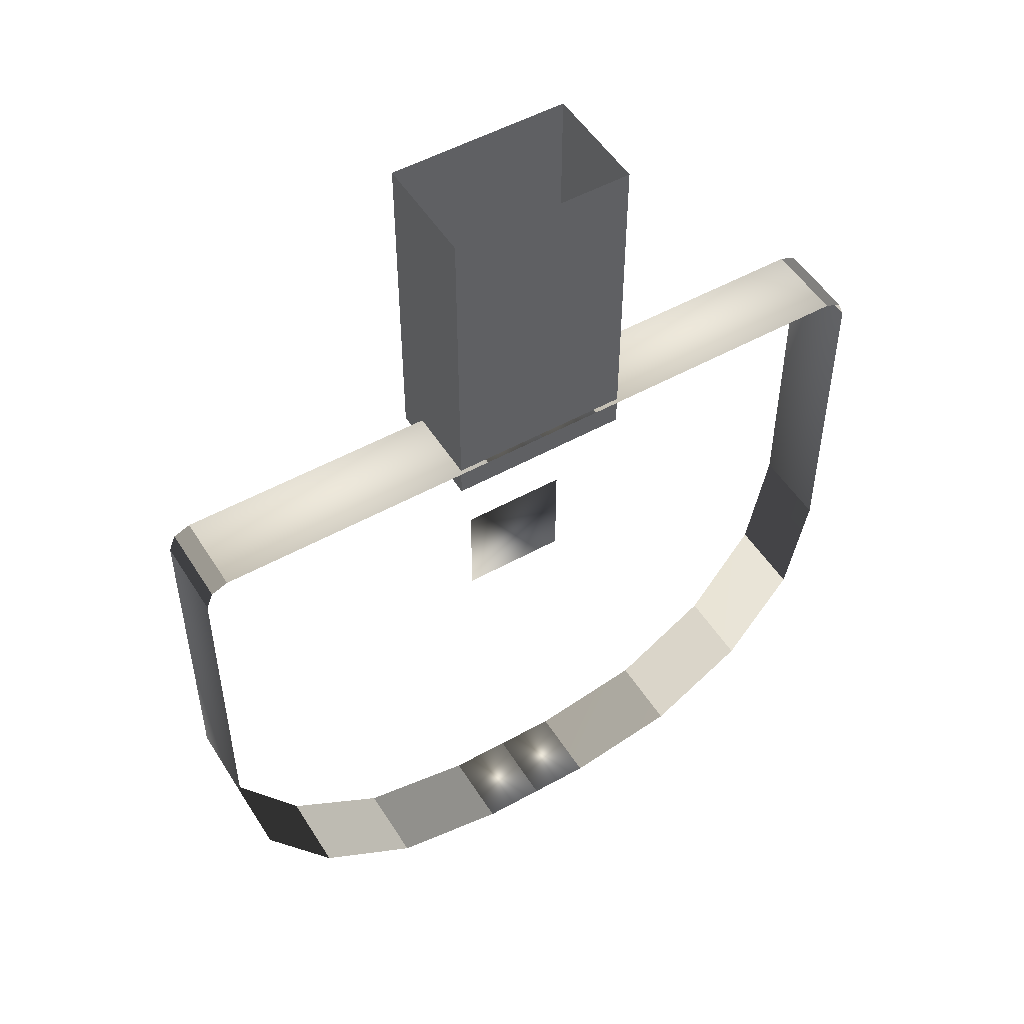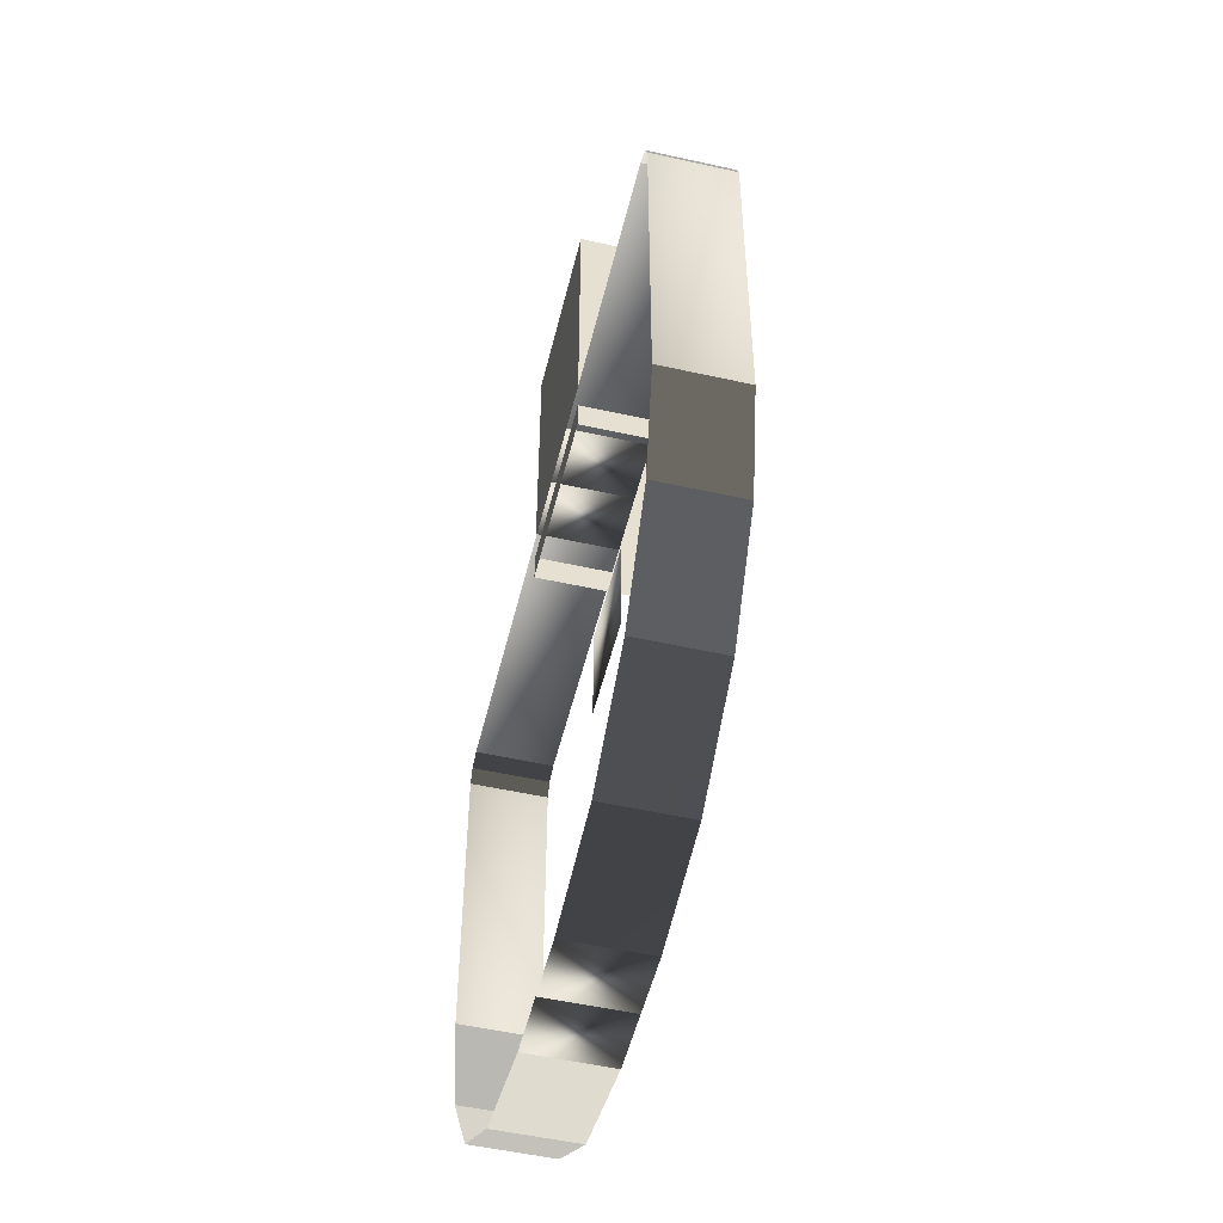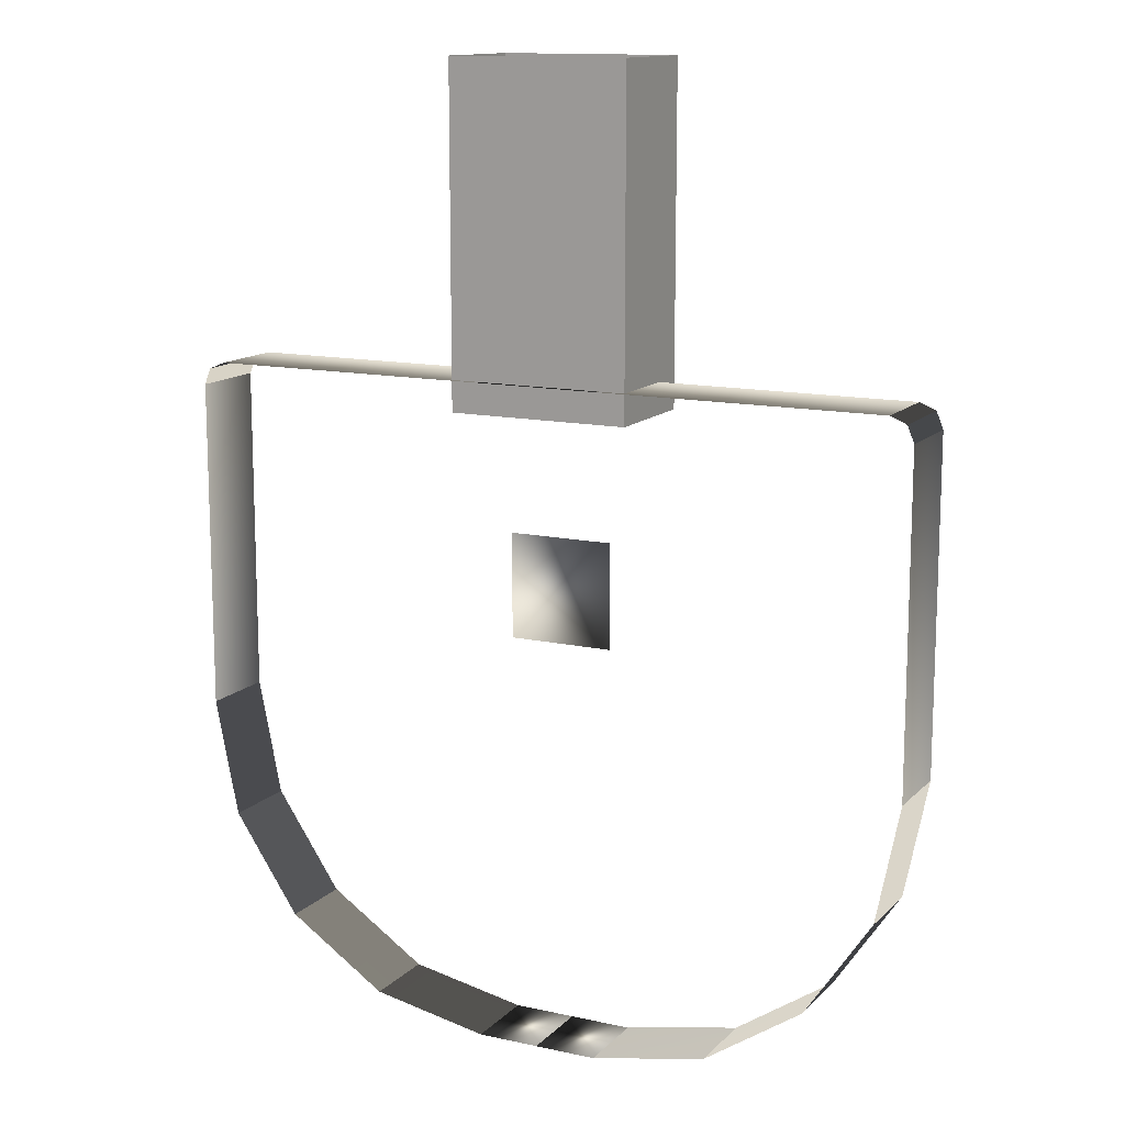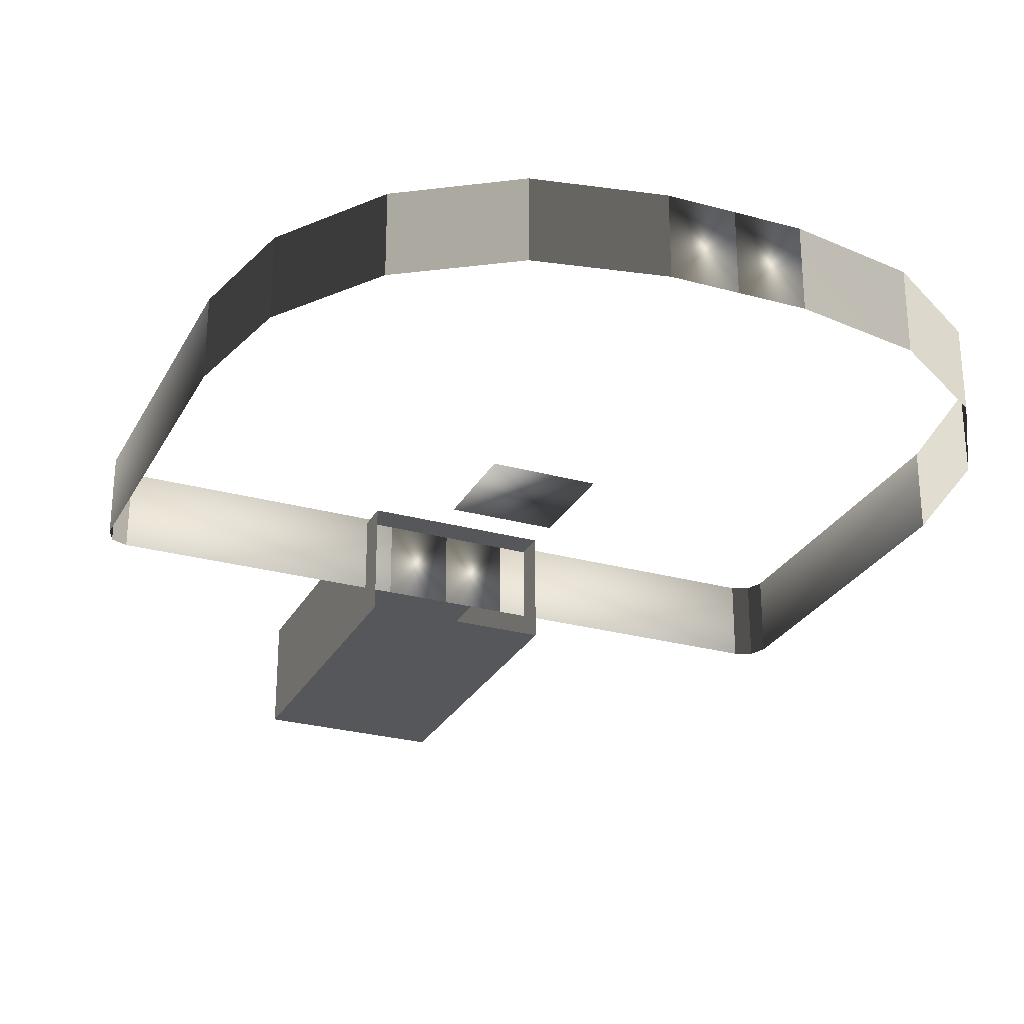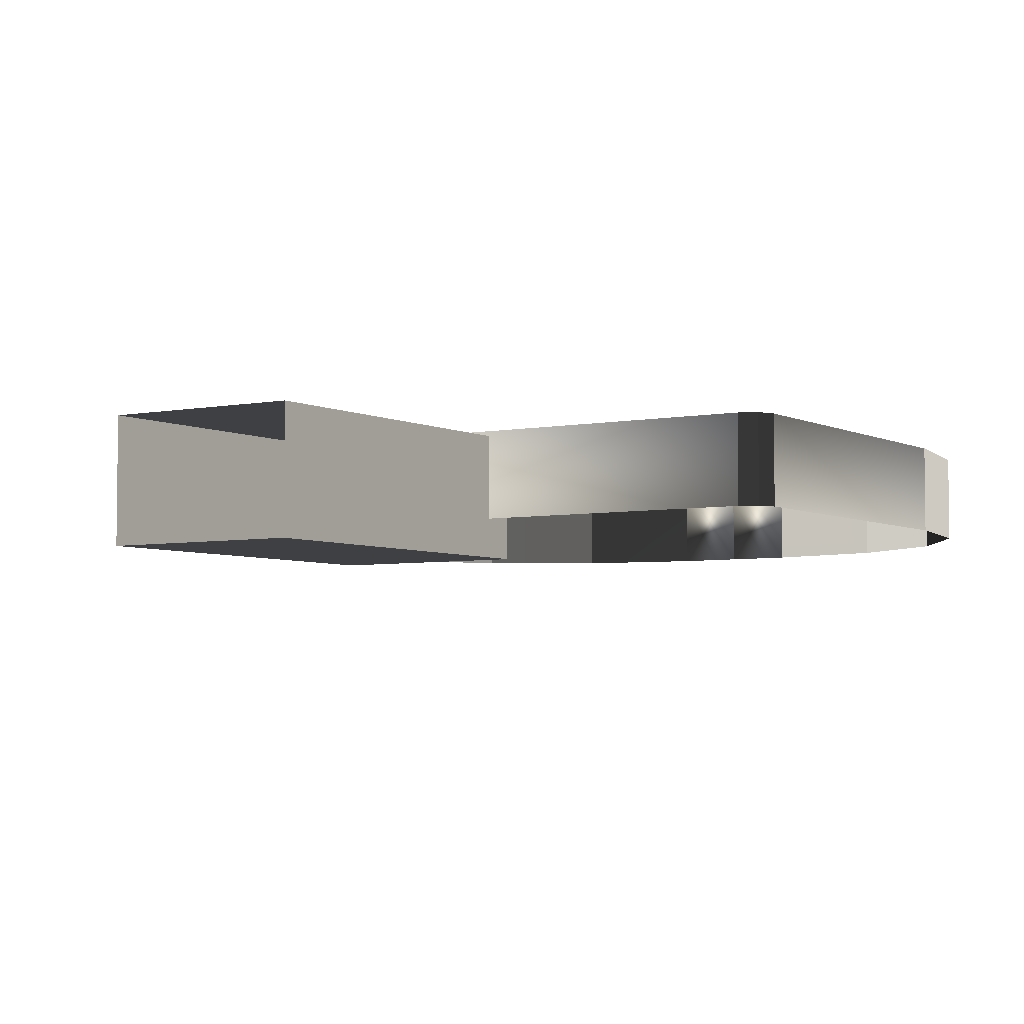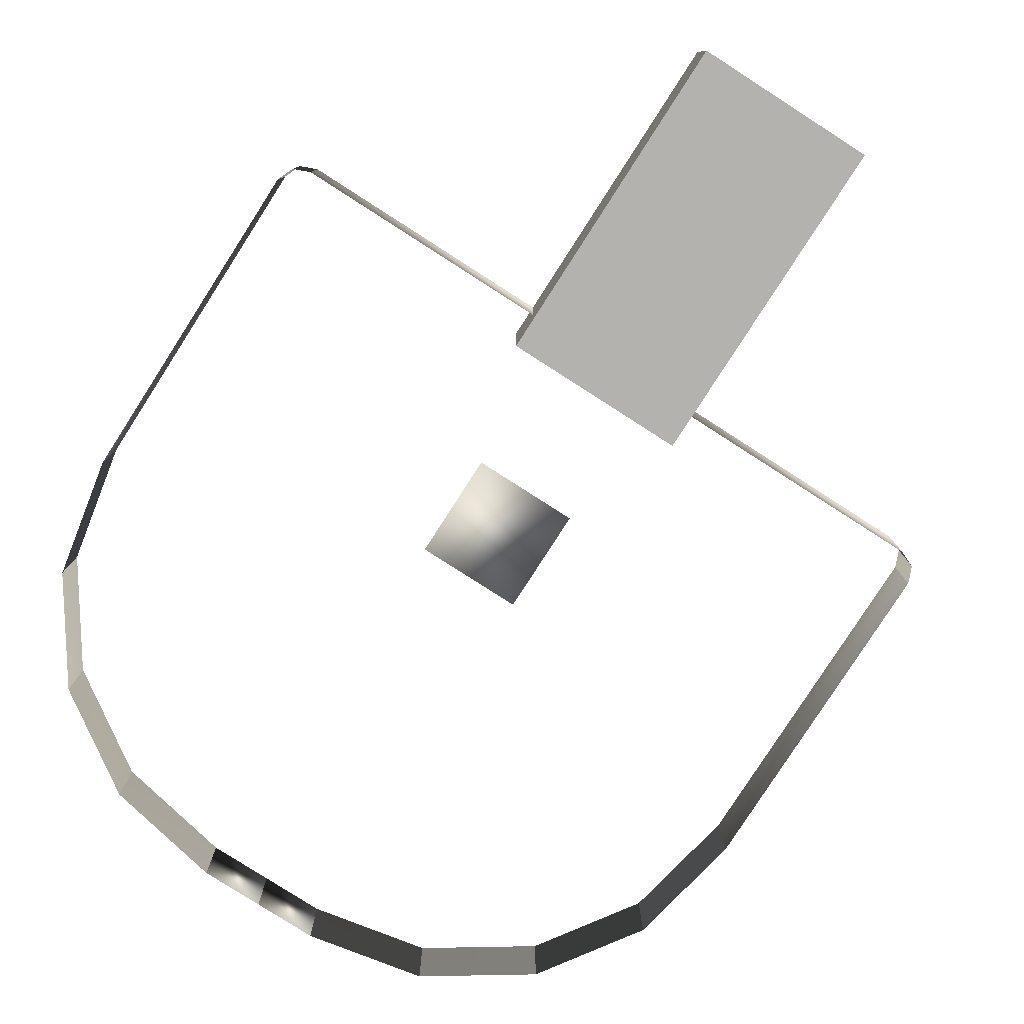
<metadata>
{"format":"obj","ext":"obj","renderer":"f3d","projection":"perspective","resolution":1024,"background":"white","views":[{"elev":51.2,"azim":-31.2,"up":"+Y"},{"elev":-51.8,"azim":76.4,"up":"+Y"},{"elev":13.2,"azim":26.6,"up":"+Y"},{"elev":-27.2,"azim":-23.1,"up":"+Z"},{"elev":-4.7,"azim":-147.2,"up":"+Z"},{"elev":-79.7,"azim":147.3,"up":"+Z"}]}
</metadata>
<code>
o ToasterLever1_25_ToasterLever1_25_1_GeomSubset_0
v 0.06111 -0.1628 0.04654
v 0.06111 -0.1593 0.04654
v 0.05761 -0.1628 0.04654
v 0.05761 -0.1593 0.04654
v 0.06111 -0.1628 0.04654
v 0.06111 -0.1593 0.04654
v 0.05761 -0.1628 0.04654
v 0.05761 -0.1593 0.04654
v 0.06111 -0.1628 0.04654
v 0.06111 -0.1593 0.04654
v 0.05761 -0.1628 0.04654
v 0.05761 -0.1593 0.04654
v 0.06111 -0.1628 0.04654
v 0.06111 -0.1593 0.04654
v 0.05761 -0.1628 0.04654
v 0.05761 -0.1593 0.04654
v 0.06111 -0.1628 0.04654
v 0.06111 -0.1593 0.04654
v 0.05761 -0.1628 0.04654
v 0.05761 -0.1593 0.04654
v 0.06111 -0.1628 0.04654
v 0.06111 -0.1593 0.04654
v 0.05761 -0.1628 0.04654
v 0.05761 -0.1593 0.04654
v 0.06143 -0.1658 0.05028
v 0.06143 -0.1658 0.04371
v 0.05729 -0.1658 0.05028
v 0.05729 -0.1658 0.04371
v 0.05936 -0.1658 0.04371
v 0.05936 -0.1658 0.05028
v 0.07012 -0.1694 0.05028
v 0.07063 -0.1697 0.05006
v 0.07084 -0.1697 0.04952
v 0.06864 -0.173 0.04952
v 0.06847 -0.1729 0.05006
v 0.06808 -0.1725 0.05028
v 0.06503 -0.1745 0.05028
v 0.06524 -0.175 0.05006
v 0.06533 -0.1753 0.04952
v 0.06143 -0.176 0.04952
v 0.06141 -0.1758 0.05006
v 0.06136 -0.1753 0.05028
v 0.07085 -0.1658 0.05028
v 0.07139 -0.1658 0.05006
v 0.07162 -0.1658 0.04952
v 0.07084 -0.1697 0.04448
v 0.07063 -0.1697 0.04394
v 0.07012 -0.1694 0.04371
v 0.06864 -0.173 0.04448
v 0.06847 -0.1729 0.04394
v 0.06808 -0.1725 0.04371
v 0.06533 -0.1753 0.04448
v 0.06524 -0.175 0.04394
v 0.06503 -0.1745 0.04371
v 0.06136 -0.1753 0.04371
v 0.06141 -0.1758 0.04394
v 0.06143 -0.176 0.04448
v 0.07162 -0.1658 0.04448
v 0.07139 -0.1658 0.04394
v 0.07085 -0.1658 0.04371
v 0.05936 -0.176 0.04952
v 0.05936 -0.1758 0.05006
v 0.05936 -0.1753 0.05028
v 0.05736 -0.1753 0.05028
v 0.05731 -0.1758 0.05006
v 0.05729 -0.176 0.04952
v 0.05339 -0.1753 0.04952
v 0.05348 -0.175 0.05006
v 0.05369 -0.1745 0.05028
v 0.05936 -0.176 0.04448
v 0.05936 -0.1758 0.04394
v 0.05936 -0.1753 0.04371
v 0.05339 -0.1753 0.04448
v 0.05348 -0.175 0.04394
v 0.05369 -0.1745 0.04371
v 0.05729 -0.176 0.04448
v 0.05731 -0.1758 0.04394
v 0.05736 -0.1753 0.04371
v 0.05008 -0.173 0.04952
v 0.05025 -0.1729 0.05006
v 0.05064 -0.1725 0.05028
v 0.05008 -0.173 0.04448
v 0.05025 -0.1729 0.04394
v 0.05064 -0.1725 0.04371
v 0.04788 -0.1697 0.04952
v 0.04809 -0.1697 0.05006
v 0.0486 -0.1694 0.05028
v 0.04788 -0.1697 0.04448
v 0.04809 -0.1697 0.04394
v 0.0486 -0.1694 0.04371
v 0.0471 -0.1658 0.04952
v 0.04733 -0.1658 0.05006
v 0.04787 -0.1658 0.05028
v 0.04787 -0.1658 0.04371
v 0.04733 -0.1658 0.04394
v 0.0471 -0.1658 0.04448
v 0.07085 -0.1544 0.05006
v 0.07085 -0.1549 0.05028
v 0.07139 -0.1549 0.05006
v 0.07162 -0.1549 0.04952
v 0.07139 -0.1544 0.04952
v 0.07085 -0.1541 0.04952
v 0.07085 -0.1544 0.04394
v 0.07085 -0.1541 0.04448
v 0.07139 -0.1544 0.04448
v 0.07162 -0.1549 0.04448
v 0.07139 -0.1549 0.04394
v 0.07085 -0.1549 0.04371
v 0.06143 -0.1549 0.05028
v 0.06143 -0.1544 0.05006
v 0.06143 -0.1541 0.04952
v 0.06143 -0.1549 0.04371
v 0.06143 -0.1544 0.04394
v 0.06143 -0.1541 0.04448
v 0.04787 -0.1544 0.05006
v 0.04787 -0.1541 0.04952
v 0.04733 -0.1544 0.04952
v 0.0471 -0.1549 0.04952
v 0.04733 -0.1549 0.05006
v 0.04787 -0.1549 0.05028
v 0.04787 -0.1544 0.04394
v 0.04787 -0.1549 0.04371
v 0.04733 -0.1549 0.04394
v 0.0471 -0.1549 0.04448
v 0.04733 -0.1544 0.04448
v 0.04787 -0.1541 0.04448
v 0.05936 -0.1541 0.04952
v 0.05936 -0.1544 0.05006
v 0.05936 -0.1549 0.05028
v 0.05729 -0.1541 0.04952
v 0.05729 -0.1544 0.05006
v 0.05729 -0.1549 0.05028
v 0.05936 -0.1549 0.04371
v 0.05936 -0.1544 0.04394
v 0.05936 -0.1541 0.04448
v 0.05729 -0.1549 0.04371
v 0.05729 -0.1544 0.04394
v 0.05729 -0.1541 0.04448
v 0.07129 -0.1545 0.04996
v 0.07129 -0.1545 0.04404
v 0.04743 -0.1545 0.04996
v 0.04743 -0.1545 0.04404
v 0.05008 -0.173 0.04566
v 0.05339 -0.1753 0.04566
v 0.05729 -0.176 0.04566
v 0.05936 -0.176 0.04566
v 0.06143 -0.176 0.04566
v 0.06533 -0.1753 0.04566
v 0.06864 -0.173 0.04566
v 0.07084 -0.1697 0.04566
v 0.07162 -0.1658 0.04566
v 0.07162 -0.1549 0.04566
v 0.07139 -0.1544 0.04566
v 0.07085 -0.1541 0.04566
v 0.06143 -0.1541 0.04566
v 0.05936 -0.1541 0.04566
v 0.05729 -0.1541 0.04566
v 0.04787 -0.1541 0.04566
v 0.04733 -0.1544 0.04566
v 0.0471 -0.1549 0.04566
v 0.0471 -0.1658 0.04566
v 0.04788 -0.1697 0.04566
v 0.05008 -0.173 0.04834
v 0.05339 -0.1753 0.04834
v 0.05729 -0.176 0.04834
v 0.05936 -0.176 0.04834
v 0.06143 -0.176 0.04834
v 0.06533 -0.1753 0.04834
v 0.06864 -0.173 0.04834
v 0.07084 -0.1697 0.04834
v 0.07162 -0.1658 0.04834
v 0.07162 -0.1549 0.04834
v 0.07139 -0.1544 0.04834
v 0.07085 -0.1541 0.04834
v 0.06143 -0.1541 0.04834
v 0.05936 -0.1541 0.04834
v 0.05729 -0.1541 0.04834
v 0.04787 -0.1541 0.04834
v 0.04733 -0.1544 0.04834
v 0.0471 -0.1549 0.04834
v 0.0471 -0.1658 0.04834
v 0.04788 -0.1697 0.04834
v 0.06236 -0.1552 0.04448
v 0.06236 -0.1442 0.04448
v 0.06236 -0.1552 0.04819
v 0.06236 -0.1442 0.04819
v 0.05636 -0.1552 0.04819
v 0.05636 -0.1442 0.04819
v 0.05636 -0.1552 0.04448
v 0.05636 -0.1442 0.04448
f 1 2 4 3
f 164 163 143 144
f 165 164 144 145
f 146 166 165 145
f 147 167 166 146
f 168 167 147 148
f 169 168 148 149
f 170 169 149 150
f 171 170 150 151
f 172 171 151 152
f 173 172 152 153
f 174 173 153 154
f 175 174 154 155
f 176 175 155 156
f 177 176 156 157
f 178 177 157 158
f 179 178 158 159
f 180 179 159 160
f 161 181 180 160
f 182 181 161 162
f 163 182 162 143
f 183 184 186 185
f 185 186 188 187
f 187 188 190 189
f 189 190 184 183

</code>
